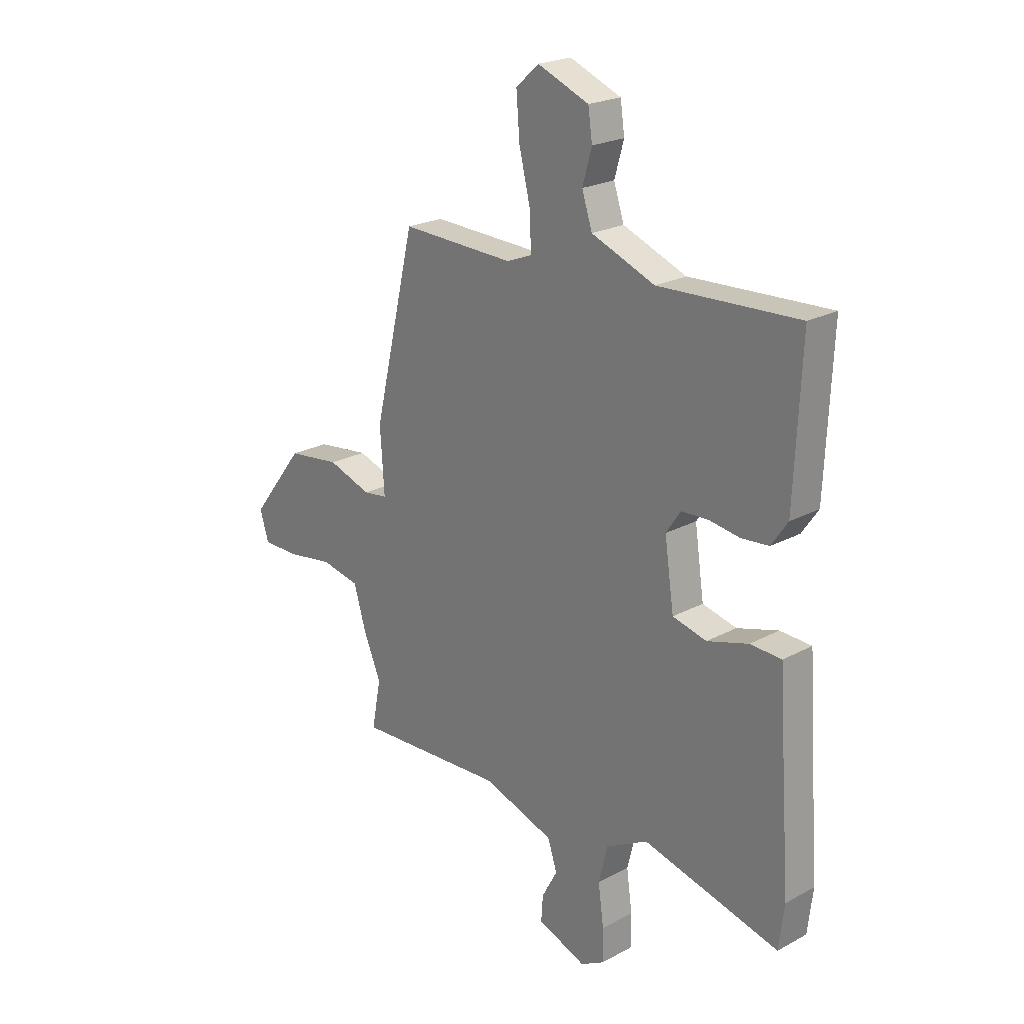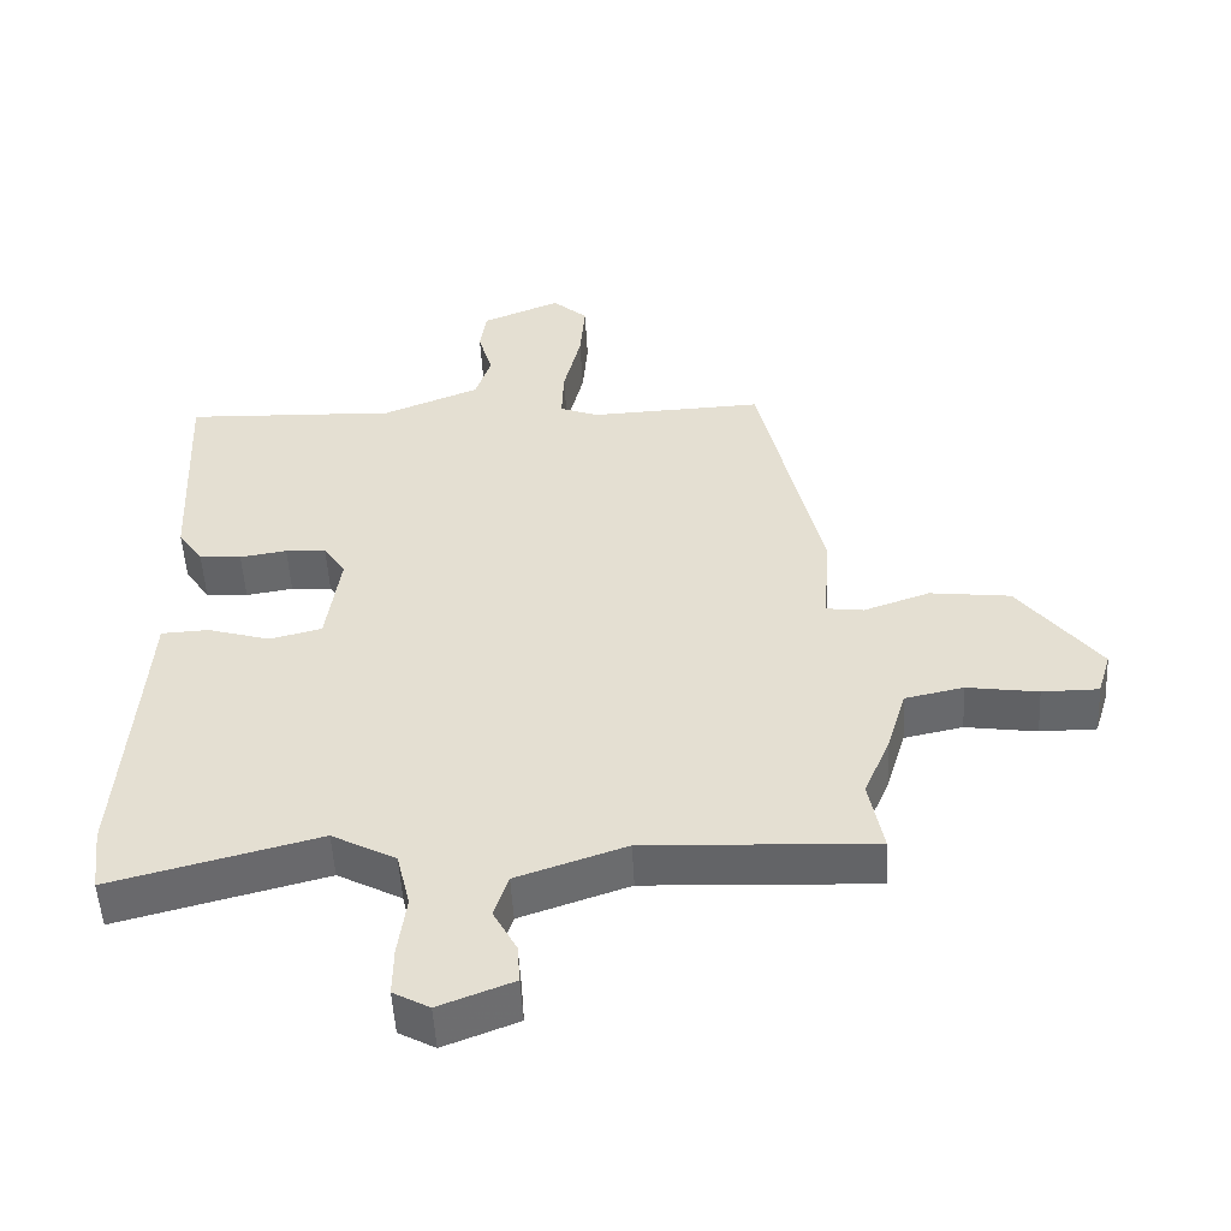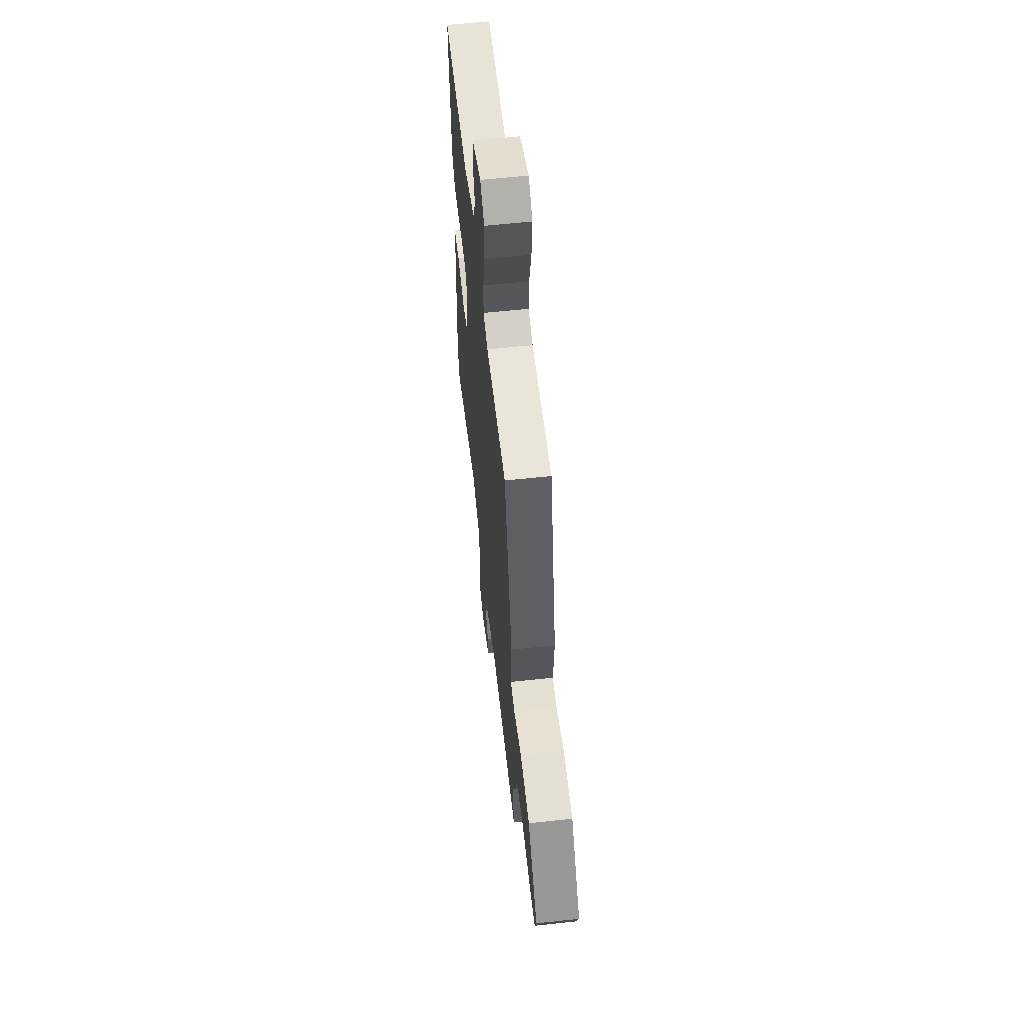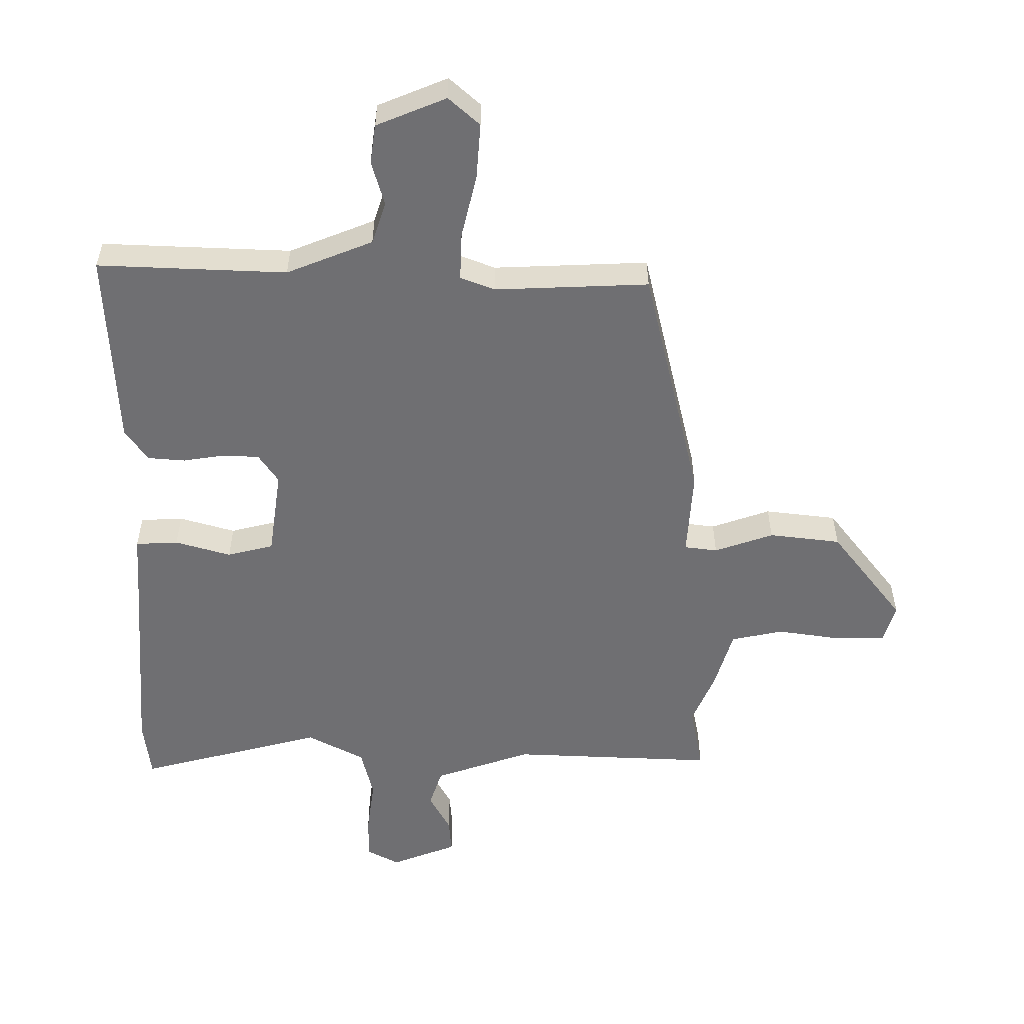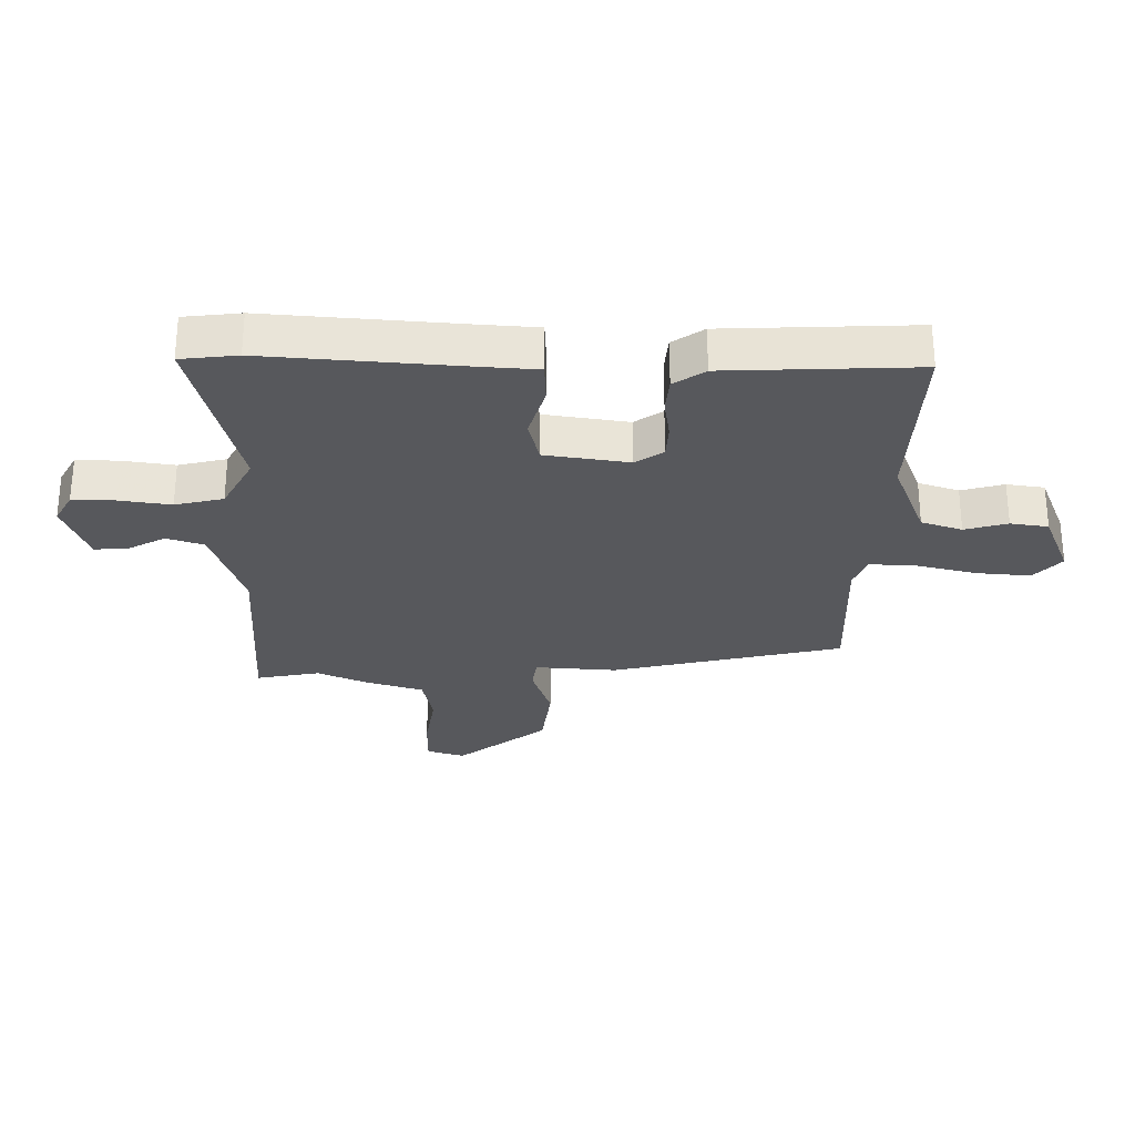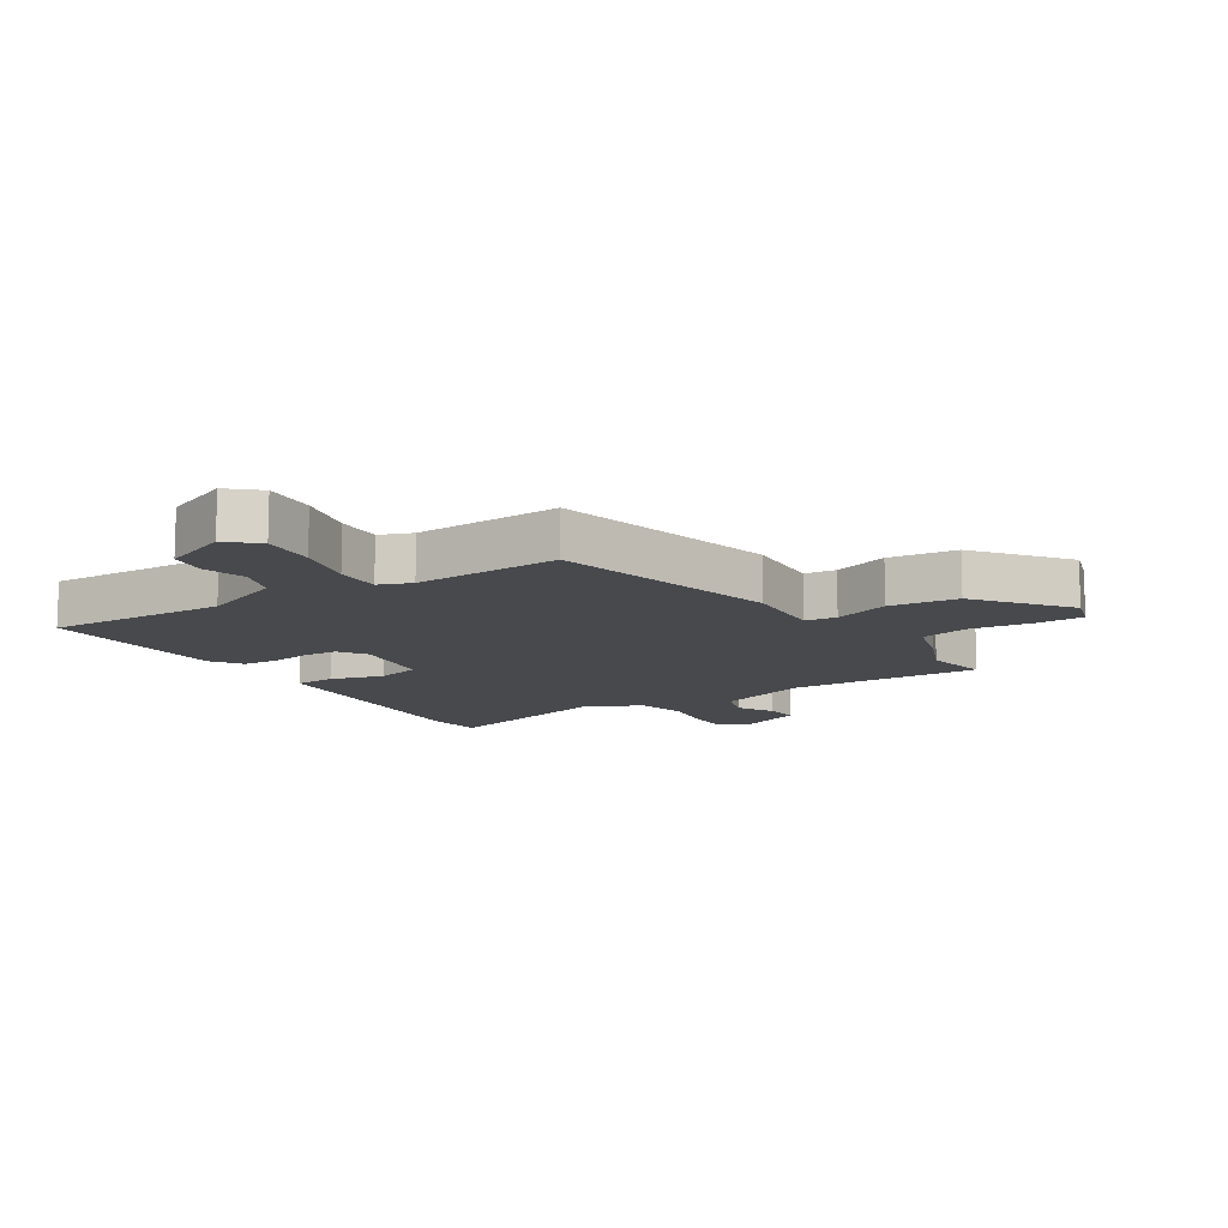
<metadata>
{"format":"obj","ext":"obj","renderer":"f3d","projection":"perspective","resolution":1024,"background":"white","views":[{"elev":22.3,"azim":-133.1,"up":"+Z"},{"elev":-51.7,"azim":3.1,"up":"+Z"},{"elev":59.6,"azim":83.6,"up":"+Z"},{"elev":35.3,"azim":-0.1,"up":"+Z"},{"elev":-28.5,"azim":-90.8,"up":"+Y"},{"elev":-12.0,"azim":32.8,"up":"+Y"}]}
</metadata>
<code>
v 0.378 0.07 0.463
v 0.467 0.07 0.085
v 0.458 0.07 -0.05
v 0.51 0.07 -0.057
v 0.603 0.07 -0.025
v 0.716 0.07 -0.039
v 0.83 0.07 -0.186
v 0.811 0.07 -0.248
v 0.732 0.07 -0.248
v 0.632 0.07 -0.233
v 0.55 0.07 -0.25
v 0.522 0.07 -0.343
v 0.486 0.07 -0.427
v 0.506 0.07 -0.531
v 0.185 0.07 -0.516
v 0.032 0.07 -0.568
v 0.012 0.07 -0.629
v 0.045 0.07 -0.69
v 0.049 0.07 -0.745
v -0.055 0.07 -0.785
v -0.106 0.07 -0.757
v -0.105 0.07 -0.688
v -0.093 0.07 -0.602
v -0.112 0.07 -0.523
v -0.202 0.07 -0.475
v -0.494 0.07 -0.55
v -0.505 0.07 -0.457
v -0.482 0.07 -0.146
v -0.475 0.07 -0.042
v -0.408 0.07 -0.039
v -0.32 0.07 -0.065
v -0.247 0.07 -0.047
v -0.227 0.07 0.09
v -0.258 0.07 0.136
v -0.315 0.07 0.139
v -0.381 0.07 0.129
v -0.44 0.07 0.134
v -0.475 0.07 0.185
v -0.489 0.07 0.498
v -0.191 0.07 0.485
v -0.055 0.07 0.539
v -0.033 0.07 0.606
v -0.053 0.07 0.676
v -0.044 0.07 0.738
v 0.066 0.07 0.783
v 0.115 0.07 0.739
v 0.108 0.07 0.65
v 0.084 0.07 0.551
v 0.081 0.07 0.475
v 0.135 0.07 0.454
v 0.378 0 0.463
v 0.467 0 0.085
v 0.458 0 -0.05
v 0.51 0 -0.057
v 0.603 0 -0.025
v 0.716 0 -0.039
v 0.83 0 -0.186
v 0.811 0 -0.248
v 0.732 0 -0.248
v 0.632 0 -0.233
v 0.55 0 -0.25
v 0.522 0 -0.343
v 0.486 0 -0.427
v 0.506 0 -0.531
v 0.185 0 -0.516
v 0.032 0 -0.568
v 0.012 0 -0.629
v 0.045 0 -0.69
v 0.049 0 -0.745
v -0.055 0 -0.785
v -0.106 0 -0.757
v -0.105 0 -0.688
v -0.093 0 -0.602
v -0.112 0 -0.523
v -0.202 0 -0.475
v -0.494 0 -0.55
v -0.505 0 -0.457
v -0.482 0 -0.146
v -0.475 0 -0.042
v -0.408 0 -0.039
v -0.32 0 -0.065
v -0.247 0 -0.047
v -0.227 0 0.09
v -0.258 0 0.136
v -0.315 0 0.139
v -0.381 0 0.129
v -0.44 0 0.134
v -0.475 0 0.185
v -0.489 0 0.498
v -0.191 0 0.485
v -0.055 0 0.539
v -0.033 0 0.606
v -0.053 0 0.676
v -0.044 0 0.738
v 0.066 0 0.783
v 0.115 0 0.739
v 0.108 0 0.65
v 0.084 0 0.551
v 0.081 0 0.475
v 0.135 0 0.454
f 46 47 48
f 45 46 48
f 44 45 48
f 43 44 48
f 42 43 48
f 41 42 48 49
f 40 41 49
f 38 39 40
f 37 38 40
f 36 37 40
f 35 36 40
f 40 49 50
f 35 40 50
f 34 35 50
f 28 29 30 31
f 28 31 32
f 27 28 32
f 26 27 32
f 25 26 32
f 24 25 32 33
f 21 22 23
f 20 21 23
f 19 20 23
f 18 19 23
f 17 18 23
f 23 24 33
f 17 23 33
f 16 17 33
f 13 14 15
f 11 12 13 15
f 11 15 16 33
f 8 9 10
f 7 8 10
f 6 7 10
f 5 6 10
f 4 5 10
f 3 4 10 11
f 1 2 3
f 50 1 3
f 34 50 3
f 33 34 3
f 3 11 33
f 98 97 96
f 98 96 95
f 98 95 94
f 98 94 93
f 98 93 92
f 99 98 92 91
f 99 91 90
f 90 89 88
f 90 88 87
f 90 87 86
f 90 86 85
f 100 99 90
f 100 90 85
f 100 85 84
f 81 80 79 78
f 82 81 78
f 82 78 77
f 82 77 76
f 82 76 75
f 83 82 75 74
f 73 72 71
f 73 71 70
f 73 70 69
f 73 69 68
f 73 68 67
f 83 74 73
f 83 73 67
f 83 67 66
f 65 64 63
f 65 63 62 61
f 83 66 65 61
f 60 59 58
f 60 58 57
f 60 57 56
f 60 56 55
f 60 55 54
f 61 60 54 53
f 53 52 51
f 53 51 100
f 53 100 84
f 53 84 83
f 83 61 53
f 1 51 52 2
f 2 52 53 3
f 3 53 54 4
f 4 54 55 5
f 5 55 56 6
f 6 56 57 7
f 7 57 58 8
f 8 58 59 9
f 9 59 60 10
f 10 60 61 11
f 11 61 62 12
f 12 62 63 13
f 13 63 64 14
f 14 64 65 15
f 15 65 66 16
f 16 66 67 17
f 17 67 68 18
f 18 68 69 19
f 19 69 70 20
f 20 70 71 21
f 21 71 72 22
f 22 72 73 23
f 23 73 74 24
f 24 74 75 25
f 25 75 76 26
f 26 76 77 27
f 27 77 78 28
f 28 78 79 29
f 29 79 80 30
f 30 80 81 31
f 31 81 82 32
f 32 82 83 33
f 33 83 84 34
f 34 84 85 35
f 35 85 86 36
f 36 86 87 37
f 37 87 88 38
f 38 88 89 39
f 39 89 90 40
f 40 90 91 41
f 41 91 92 42
f 42 92 93 43
f 43 93 94 44
f 44 94 95 45
f 45 95 96 46
f 46 96 97 47
f 47 97 98 48
f 48 98 99 49
f 49 99 100 50
f 50 100 51 1

</code>
